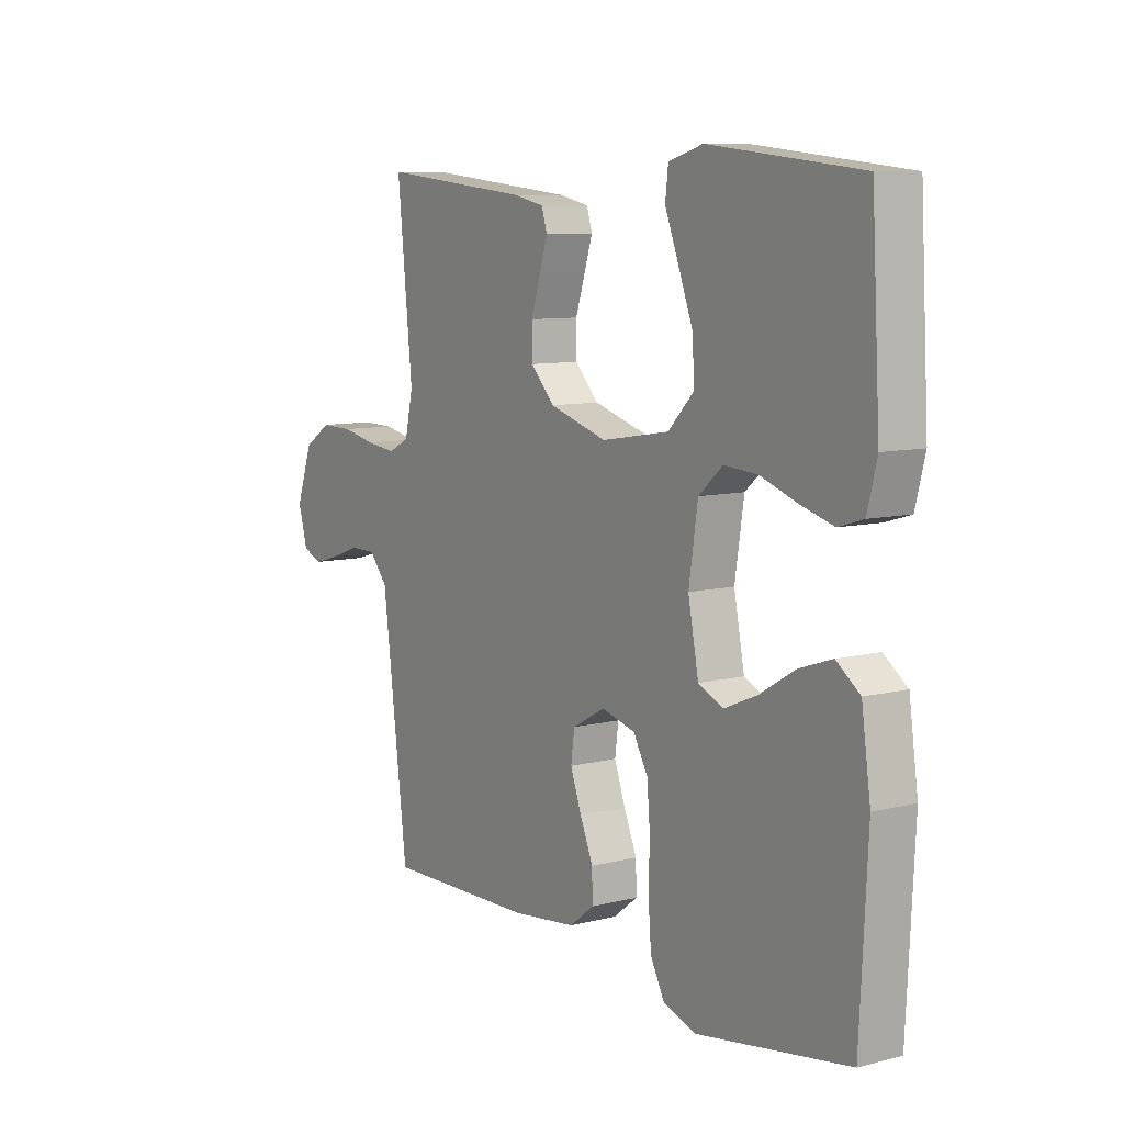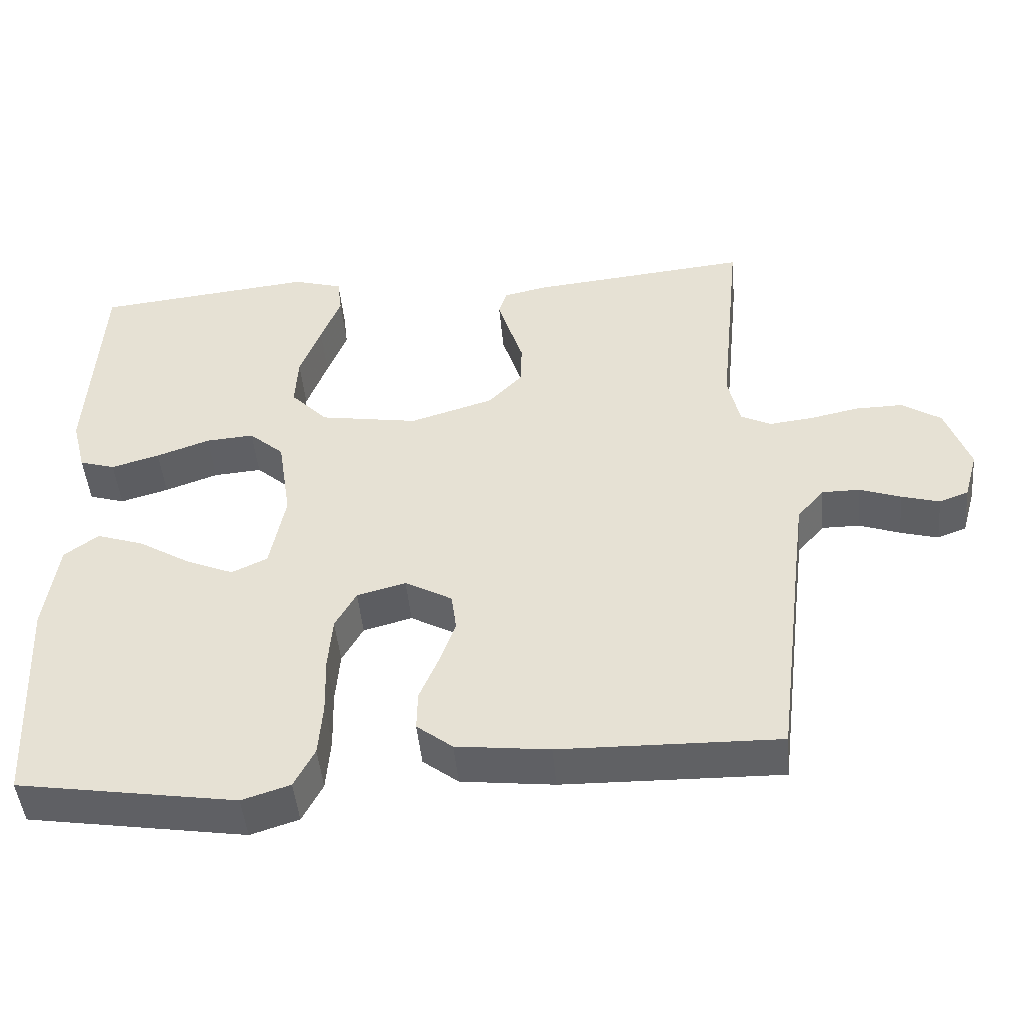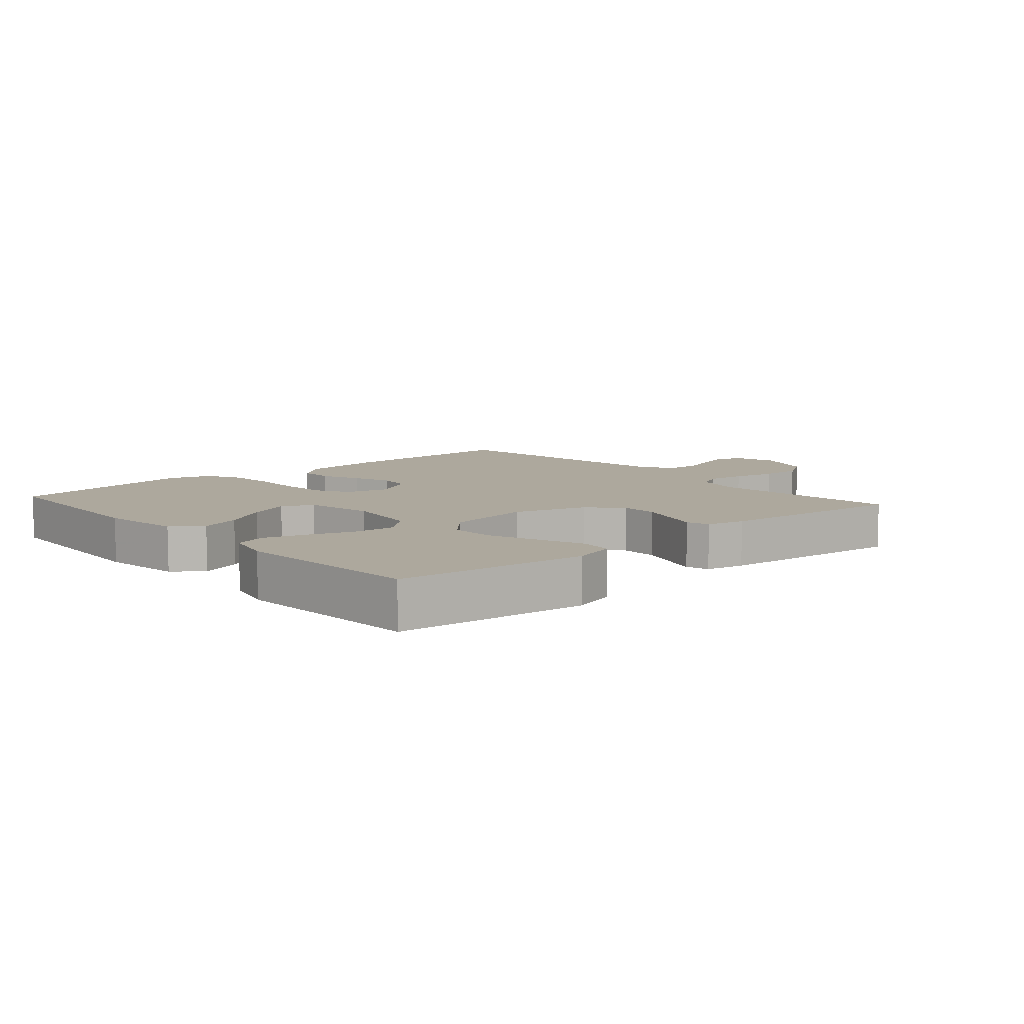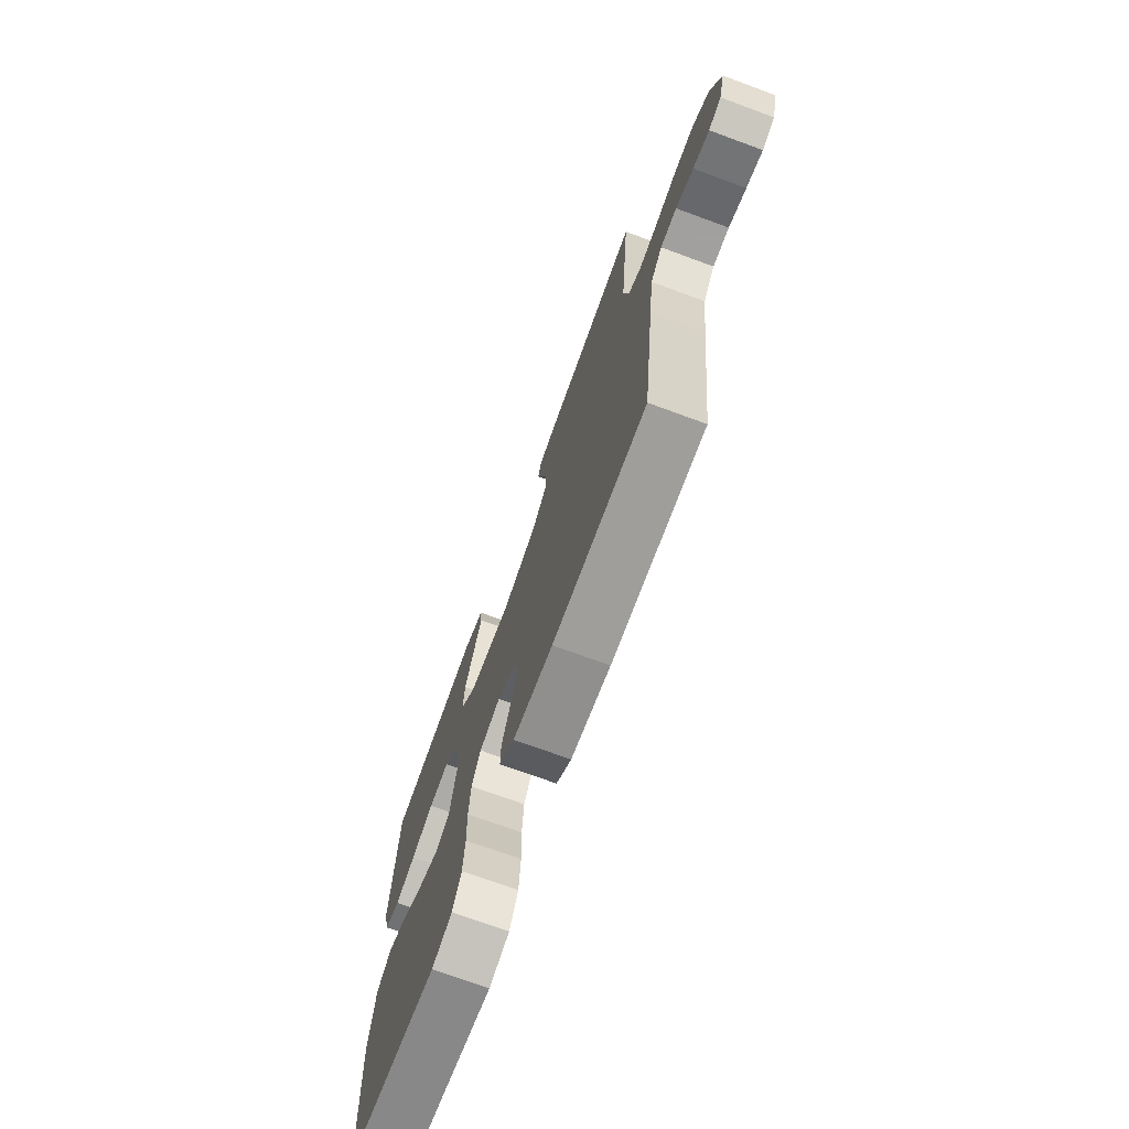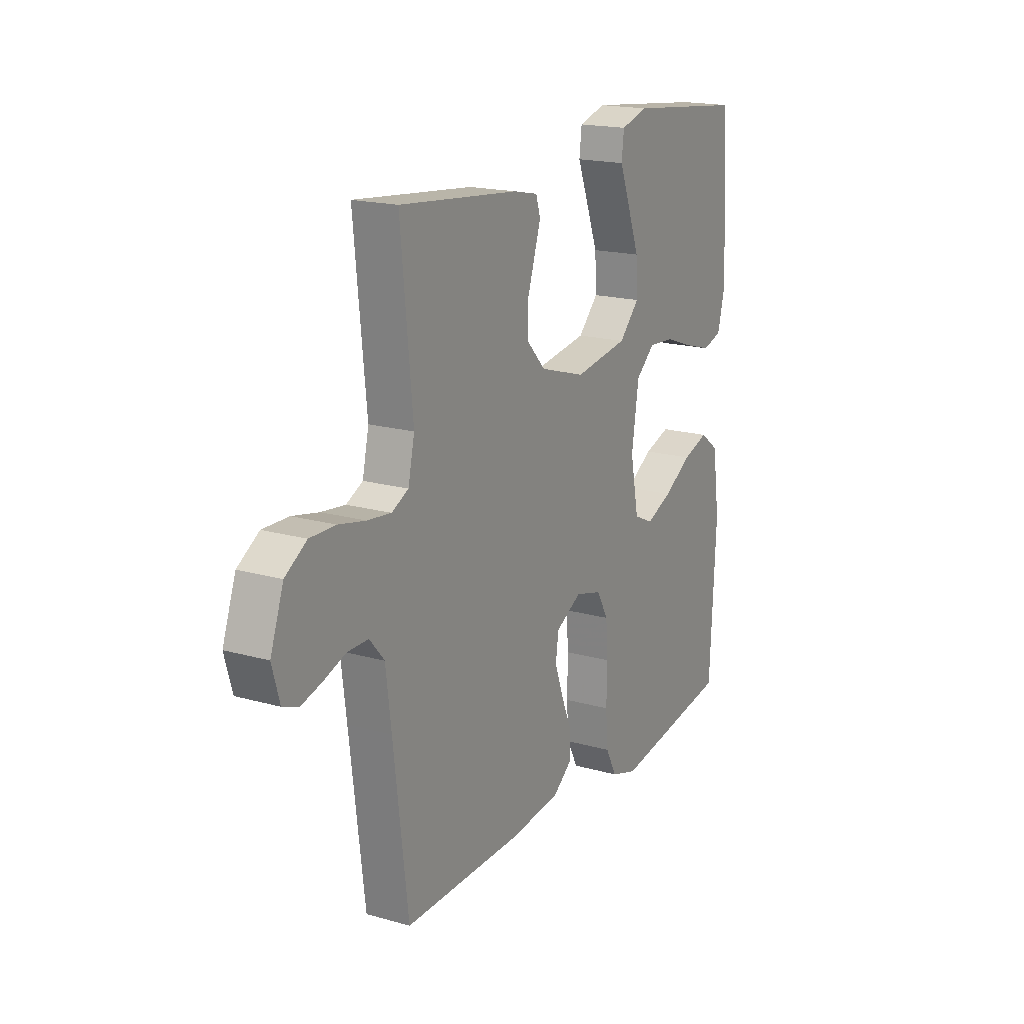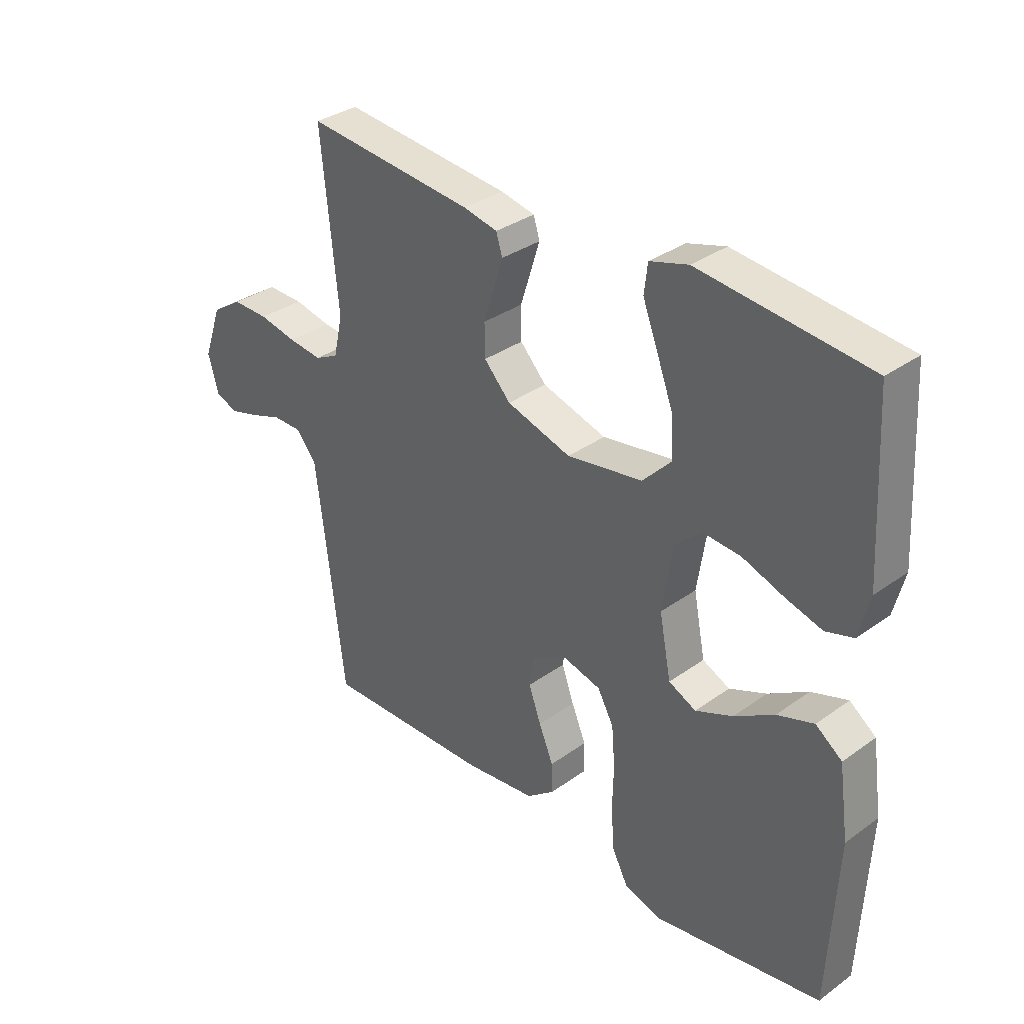
<metadata>
{"format":"obj","ext":"obj","renderer":"f3d","projection":"perspective","resolution":1024,"background":"white","views":[{"elev":8.8,"azim":-124.1,"up":"+Z"},{"elev":-46.8,"azim":5.2,"up":"+Z"},{"elev":8.7,"azim":-41.3,"up":"+Y"},{"elev":-71.9,"azim":69.8,"up":"+Z"},{"elev":18.1,"azim":118.9,"up":"+Z"},{"elev":33.5,"azim":-134.4,"up":"+Z"}]}
</metadata>
<code>
v 0.5 0.07 0.5
v 0.47 0.07 0.2
v 0.486 0.07 0.127
v 0.528 0.07 0.106
v 0.588 0.07 0.113
v 0.655 0.07 0.127
v 0.72 0.07 0.128
v 0.774 0.07 0.093
v 0.807 0.07 0
v 0.788 0.07 -0.067
v 0.748 0.07 -0.082
v 0.696 0.07 -0.067
v 0.64 0.07 -0.047
v 0.588 0.07 -0.047
v 0.551 0.07 -0.09
v 0.537 0.07 -0.2
v 0.5 0.07 -0.5
v 0.2 0.07 -0.494
v 0.072 0.07 -0.479
v 0.023 0.07 -0.441
v 0.024 0.07 -0.387
v 0.05 0.07 -0.325
v 0.072 0.07 -0.264
v 0.065 0.07 -0.211
v 0 0.07 -0.175
v -0.067 0.07 -0.193
v -0.096 0.07 -0.245
v -0.102 0.07 -0.318
v -0.1 0.07 -0.399
v -0.106 0.07 -0.473
v -0.134 0.07 -0.527
v -0.2 0.07 -0.548
v -0.5 0.07 -0.5
v -0.515 0.07 -0.2
v -0.497 0.07 -0.073
v -0.45 0.07 -0.038
v -0.385 0.07 -0.06
v -0.314 0.07 -0.103
v -0.248 0.07 -0.131
v -0.199 0.07 -0.108
v -0.178 0.07 0
v -0.196 0.07 0.118
v -0.244 0.07 0.16
v -0.31 0.07 0.155
v -0.383 0.07 0.129
v -0.449 0.07 0.11
v -0.498 0.07 0.125
v -0.517 0.07 0.2
v -0.5 0.07 0.5
v -0.2 0.07 0.532
v -0.132 0.07 0.512
v -0.126 0.07 0.461
v -0.153 0.07 0.391
v -0.182 0.07 0.314
v -0.186 0.07 0.243
v -0.135 0.07 0.19
v 0 0.07 0.168
v 0.115 0.07 0.203
v 0.162 0.07 0.253
v 0.163 0.07 0.311
v 0.144 0.07 0.37
v 0.128 0.07 0.421
v 0.139 0.07 0.457
v 0.2 0.07 0.47
v 0.5 0 0.5
v 0.47 0 0.2
v 0.486 0 0.127
v 0.528 0 0.106
v 0.588 0 0.113
v 0.655 0 0.127
v 0.72 0 0.128
v 0.774 0 0.093
v 0.807 0 0
v 0.788 0 -0.067
v 0.748 0 -0.082
v 0.696 0 -0.067
v 0.64 0 -0.047
v 0.588 0 -0.047
v 0.551 0 -0.09
v 0.537 0 -0.2
v 0.5 0 -0.5
v 0.2 0 -0.494
v 0.072 0 -0.479
v 0.023 0 -0.441
v 0.024 0 -0.387
v 0.05 0 -0.325
v 0.072 0 -0.264
v 0.065 0 -0.211
v 0 0 -0.175
v -0.067 0 -0.193
v -0.096 0 -0.245
v -0.102 0 -0.318
v -0.1 0 -0.399
v -0.106 0 -0.473
v -0.134 0 -0.527
v -0.2 0 -0.548
v -0.5 0 -0.5
v -0.515 0 -0.2
v -0.497 0 -0.073
v -0.45 0 -0.038
v -0.385 0 -0.06
v -0.314 0 -0.103
v -0.248 0 -0.131
v -0.199 0 -0.108
v -0.178 0 0
v -0.196 0 0.118
v -0.244 0 0.16
v -0.31 0 0.155
v -0.383 0 0.129
v -0.449 0 0.11
v -0.498 0 0.125
v -0.517 0 0.2
v -0.5 0 0.5
v -0.2 0 0.532
v -0.132 0 0.512
v -0.126 0 0.461
v -0.153 0 0.391
v -0.182 0 0.314
v -0.186 0 0.243
v -0.135 0 0.19
v 0 0 0.168
v 0.115 0 0.203
v 0.162 0 0.253
v 0.163 0 0.311
v 0.144 0 0.37
v 0.128 0 0.421
v 0.139 0 0.457
v 0.2 0 0.47
f 63 64 1 2
f 60 61 62 63
f 60 63 2 3
f 59 60 3
f 58 59 3 4
f 57 58 4
f 50 51 52 53
f 50 53 54
f 49 50 54 55
f 44 45 46 47
f 44 47 48 49
f 35 36 37 38
f 35 38 39
f 34 35 39
f 33 34 39
f 32 33 39 40
f 28 29 30 31
f 27 28 31 32
f 19 20 21 22
f 19 22 23
f 16 17 18 19
f 15 16 19 23
f 14 15 23 24
f 10 11 12 13
f 8 9 10 13
f 8 13 14
f 5 6 7 8
f 4 5 8 14
f 57 4 14 24
f 44 49 55 56
f 43 44 56
f 42 43 56 57
f 41 42 57 24
f 27 32 40 41
f 26 27 41
f 25 26 41
f 24 25 41
f 66 65 128 127
f 127 126 125 124
f 67 66 127 124
f 67 124 123
f 68 67 123 122
f 68 122 121
f 117 116 115 114
f 118 117 114
f 119 118 114 113
f 111 110 109 108
f 113 112 111 108
f 102 101 100 99
f 103 102 99
f 103 99 98
f 103 98 97
f 104 103 97 96
f 95 94 93 92
f 96 95 92 91
f 86 85 84 83
f 87 86 83
f 83 82 81 80
f 87 83 80 79
f 88 87 79 78
f 77 76 75 74
f 77 74 73 72
f 78 77 72
f 72 71 70 69
f 78 72 69 68
f 88 78 68 121
f 120 119 113 108
f 120 108 107
f 121 120 107 106
f 88 121 106 105
f 105 104 96 91
f 105 91 90
f 105 90 89
f 105 89 88
f 1 65 66 2
f 2 66 67 3
f 3 67 68 4
f 4 68 69 5
f 5 69 70 6
f 6 70 71 7
f 7 71 72 8
f 8 72 73 9
f 9 73 74 10
f 10 74 75 11
f 11 75 76 12
f 12 76 77 13
f 13 77 78 14
f 14 78 79 15
f 15 79 80 16
f 16 80 81 17
f 17 81 82 18
f 18 82 83 19
f 19 83 84 20
f 20 84 85 21
f 21 85 86 22
f 22 86 87 23
f 23 87 88 24
f 24 88 89 25
f 25 89 90 26
f 26 90 91 27
f 27 91 92 28
f 28 92 93 29
f 29 93 94 30
f 30 94 95 31
f 31 95 96 32
f 32 96 97 33
f 33 97 98 34
f 34 98 99 35
f 35 99 100 36
f 36 100 101 37
f 37 101 102 38
f 38 102 103 39
f 39 103 104 40
f 40 104 105 41
f 41 105 106 42
f 42 106 107 43
f 43 107 108 44
f 44 108 109 45
f 45 109 110 46
f 46 110 111 47
f 47 111 112 48
f 48 112 113 49
f 49 113 114 50
f 50 114 115 51
f 51 115 116 52
f 52 116 117 53
f 53 117 118 54
f 54 118 119 55
f 55 119 120 56
f 56 120 121 57
f 57 121 122 58
f 58 122 123 59
f 59 123 124 60
f 60 124 125 61
f 61 125 126 62
f 62 126 127 63
f 63 127 128 64
f 64 128 65 1

</code>
